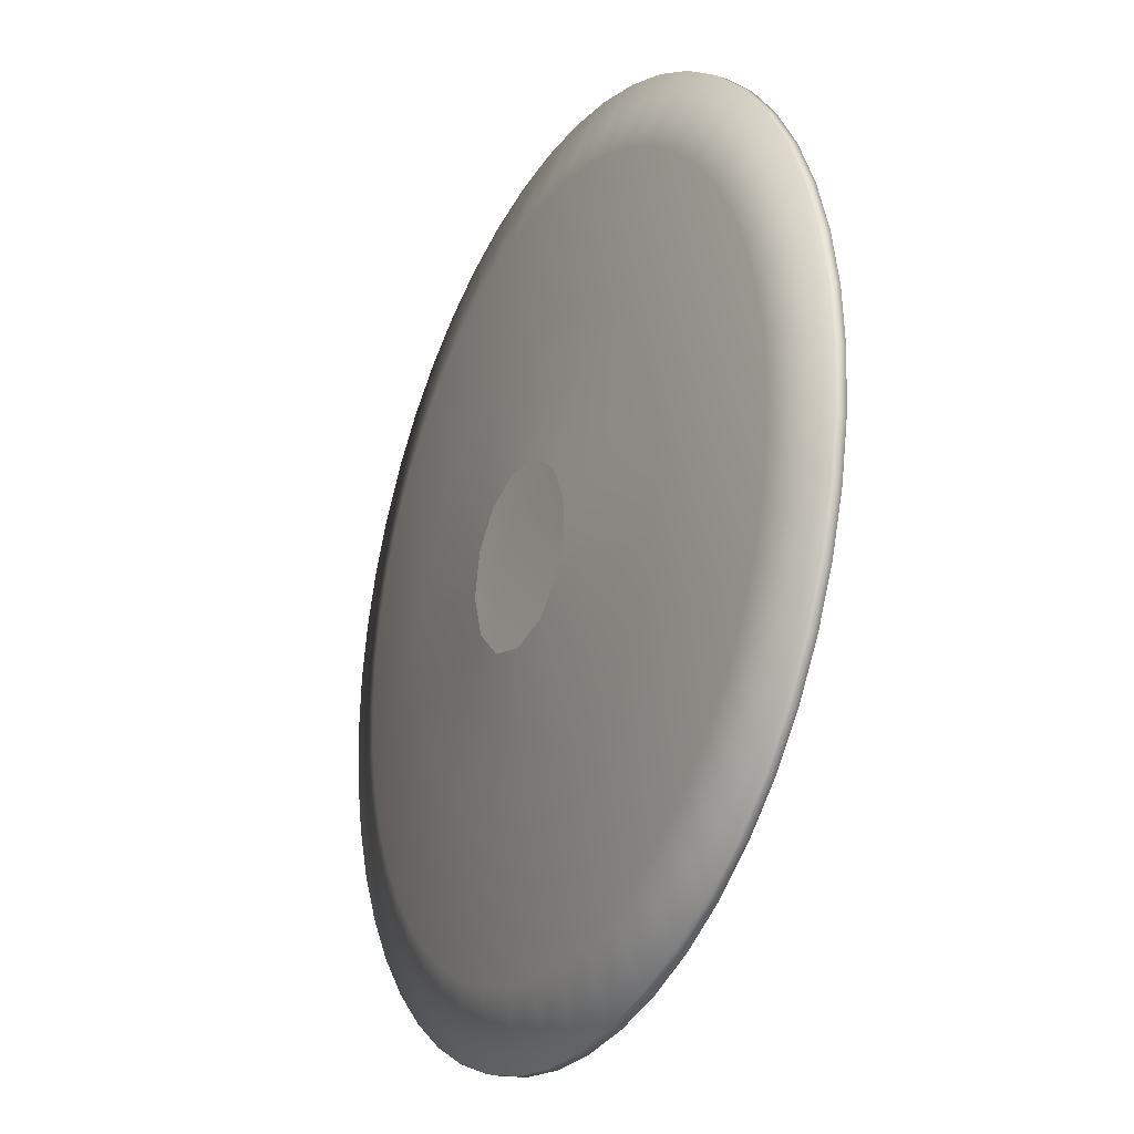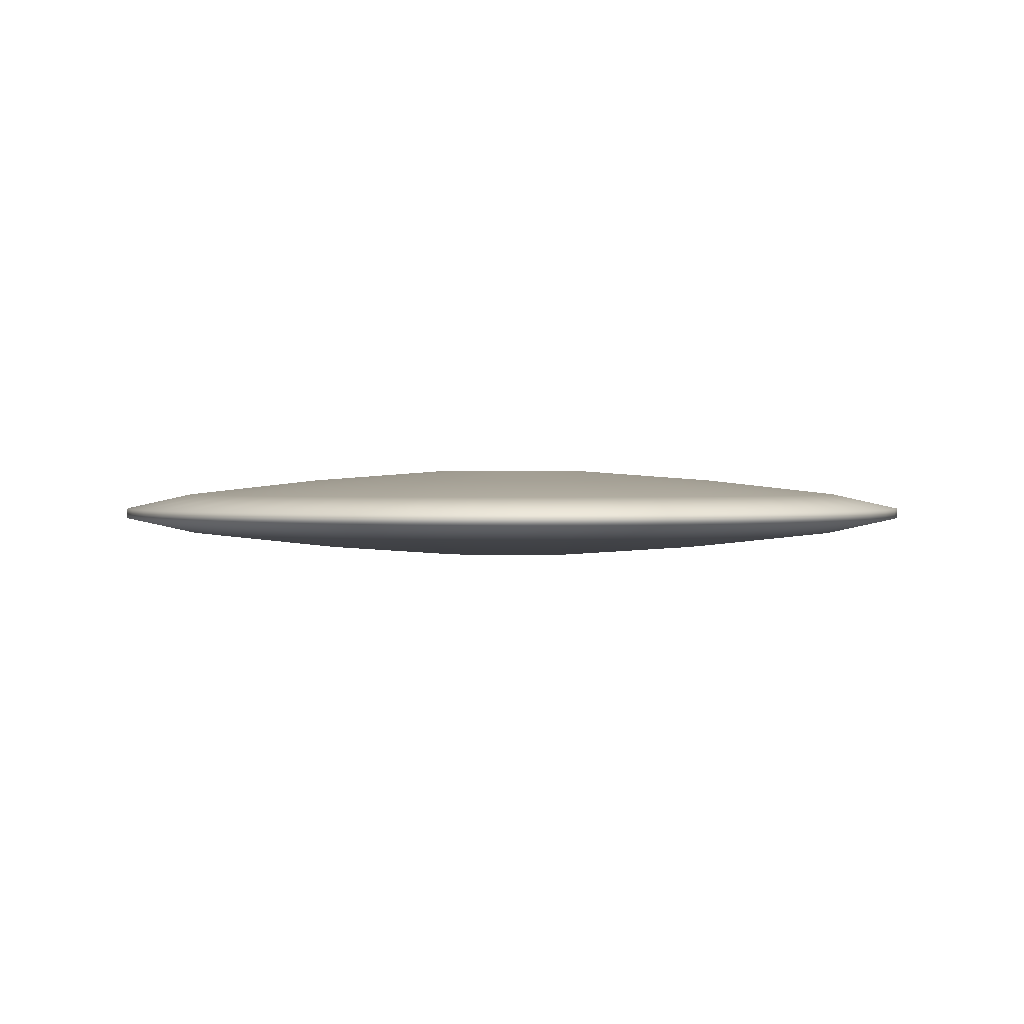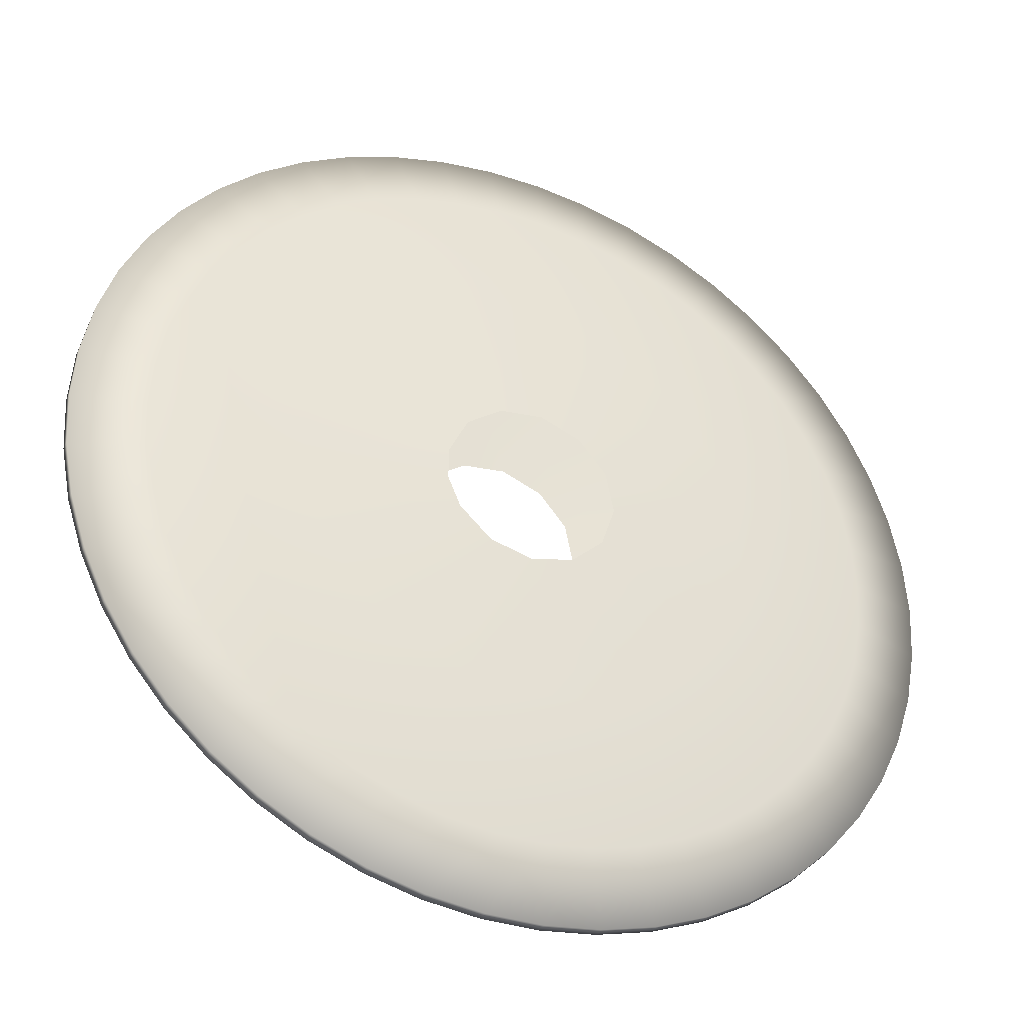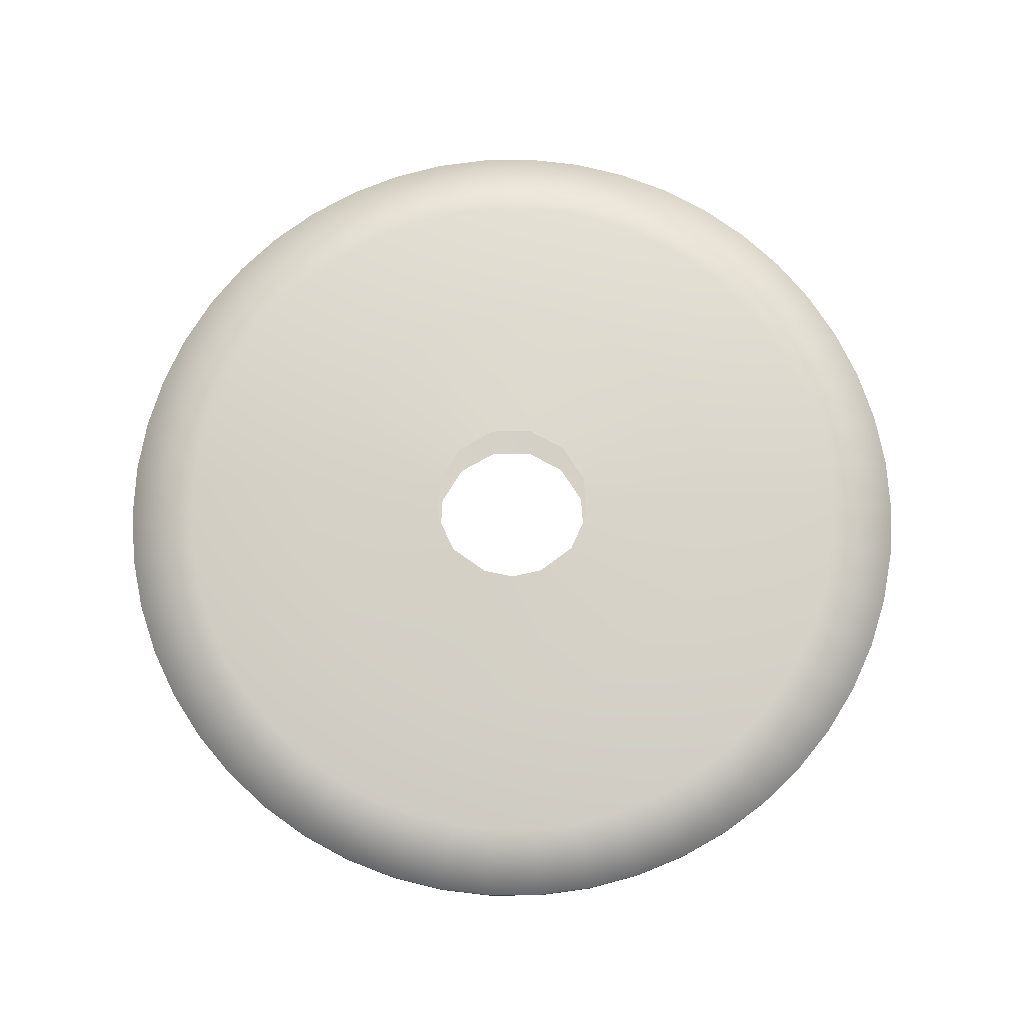
<metadata>
{"format":"obj","ext":"obj","renderer":"f3d","projection":"perspective","resolution":1024,"background":"white","views":[{"elev":-25.0,"azim":-117.5,"up":"+Y"},{"elev":1.0,"azim":-69.9,"up":"+Z"},{"elev":-36.6,"azim":-23.5,"up":"+Y"},{"elev":75.7,"azim":-79.7,"up":"+Z"}]}
</metadata>
<code>
g Cylinder001
v 0.08125 0.6431 -0.1044
v 0.06598 1.049 -0.05965
v -0.06598 1.049 -0.05965
v -0.08125 0.6431 -0.1044
v 0.03081 0.2439 -0.1342
v -0.0905 0.2286 -0.1342
v -0.2386 0.6027 -0.1044
v -0.381 0.5244 -0.1044
v -0.1894 0.1567 -0.1342
v -0.1969 1.032 -0.05965
v -0.3247 0.9994 -0.05965
v -0.2345 1.229 -0.01491
v -0.3867 1.19 -0.01491
v -0.07858 1.249 -0.01491
v 0.06598 1.049 -0.05965
v 0.07858 1.249 -0.01491
v -0.07858 1.249 0.01491
v 0.07858 1.249 0.01491
v -0.2345 1.229 0.01491
v -0.06598 1.049 0.05965
v 0.06598 1.049 0.05965
v -0.1969 1.032 0.05965
v -0.3867 1.19 0.01491
v -0.08125 0.6431 0.1044
v 0.06598 1.049 0.05965
v 0.08125 0.6431 0.1044
v 0.03081 0.2439 0.1342
v -0.0905 0.2286 0.1342
v -0.3247 0.9994 0.05965
v -0.2386 0.6027 0.1044
v -0.4474 0.9508 0.05965
v -0.381 0.5244 0.1044
v -0.1894 0.1567 0.1342
v -0.5328 1.132 0.01491
v -0.563 0.8872 0.05965
v -0.5328 1.132 -0.01491
v -0.6706 1.057 0.01491
v -0.6698 0.8097 0.05965
v -0.4995 0.4132 0.1044
v -0.4474 0.9508 -0.05965
v -0.6706 1.057 -0.01491
v -0.563 0.8872 -0.05965
v -0.7977 0.9642 0.01491
v -0.7977 0.9642 -0.01491
v -0.766 0.7193 0.05965
v -0.5866 0.276 0.1044
v -0.2415 0.04606 0.1342
v -0.9123 0.8567 0.01491
v -0.8501 0.6176 0.05965
v -0.6698 0.8097 -0.05965
v -0.9123 0.8567 -0.01491
v -1.012 0.7356 0.01491
v -0.766 0.7193 -0.05965
v -0.9208 0.5062 0.05965
v -1.012 0.7356 -0.01491
v -0.4995 0.4132 -0.1044
v -1.097 0.6029 0.01491
v -0.977 0.3868 0.05965
v -0.8501 0.6176 -0.05965
v -0.5866 0.276 -0.1044
v -0.2415 0.04606 -0.1342
v -1.097 0.6029 -0.01491
v -0.9208 0.5062 -0.05965
v -1.164 0.4607 0.01491
v -0.6368 0.1215 0.1044
v -1.164 0.4607 -0.01491
v -1.018 0.2613 0.05965
v -0.647 -0.0407 0.1044
v -0.2434 -0.04643 0.1342
v -1.212 0.3112 0.01491
v -1.043 0.1317 0.05965
v -0.977 0.3868 -0.05965
v -1.212 0.3112 -0.01491
v -1.242 0.1568 0.01491
v -1.018 0.2613 -0.05965
v -0.6165 -0.2003 0.1044
v -0.2076 -0.1317 0.1342
v -1.051 -8.392e-07 0.05965
v -1.242 0.1568 -0.01491
v -0.6368 0.1215 -0.1044
v -1.043 -0.1317 0.05965
v -1.251 -9.346e-07 0.01491
v -1.043 0.1317 -0.05965
v -0.647 -0.0407 -0.1044
v -0.2434 -0.04643 -0.1342
v -1.251 -9.346e-07 -0.01491
v -1.051 -8.202e-07 -0.05965
v -1.242 -0.1568 0.01491
v -1.242 -0.1568 -0.01491
v -1.018 -0.2613 0.05965
v -1.212 -0.3112 0.01491
v -1.043 -0.1317 -0.05965
v -0.6165 -0.2003 -0.1044
v -0.2076 -0.1317 -0.1342
v -0.977 -0.3868 0.05965
v -1.212 -0.3112 -0.01491
v -1.018 -0.2613 -0.05965
v -1.164 -0.4607 0.01491
v -0.5473 -0.3474 0.1044
v -1.164 -0.4607 -0.01491
v -0.9208 -0.5062 0.05965
v -0.4438 -0.4726 0.1044
v -0.1184 -0.2154 0.1342
v -1.097 -0.6029 0.01491
v -0.8501 -0.6176 0.05965
v -0.977 -0.3868 -0.05965
v -1.097 -0.6029 -0.01491
v -1.012 -0.7356 0.01491
v -0.9208 -0.5062 -0.05965
v -0.766 -0.7193 0.05965
v -1.012 -0.7356 -0.01491
v -0.5473 -0.3474 -0.1044
v -0.9123 -0.8567 0.01491
v -0.6698 -0.8097 0.05965
v -0.8501 -0.6176 -0.05965
v -0.4438 -0.4726 -0.1044
v -0.1184 -0.2154 -0.1342
v -0.9123 -0.8567 -0.01491
v -0.766 -0.7193 -0.05965
v -0.7977 -0.9642 0.01491
v -0.3123 -0.5681 0.1044
v -0.7977 -0.9642 -0.01491
v -0.563 -0.8872 0.05965
v -0.1612 -0.6279 0.1044
v 2.193e-07 -0.2458 0.1342
v -0.6706 -1.057 0.01491
v -0.4474 -0.9508 0.05965
v -0.6698 -0.8097 -0.05965
v -0.6706 -1.057 -0.01491
v -0.5328 -1.132 0.01491
v -0.563 -0.8872 -0.05965
v -0.3247 -0.9994 0.05965
v -0.5328 -1.132 -0.01491
v -0.3123 -0.5681 -0.1044
v -0.3867 -1.19 0.01491
v -0.1969 -1.032 0.05965
v -0.4474 -0.9508 -0.05965
v -0.1612 -0.6279 -0.1044
v 2.193e-07 -0.2458 -0.1342
v -0.3867 -1.19 -0.01491
v -0.3247 -0.9994 -0.05965
v -0.2345 -1.229 0.01491
v 8.965e-07 -0.6483 0.1044
v -0.2345 -1.229 -0.01491
v -0.06598 -1.049 0.05965
v 0.1612 -0.6279 0.1044
v 0.1184 -0.2154 0.1342
v -0.07858 -1.249 0.01491
v 0.06598 -1.049 0.05965
v -0.1969 -1.032 -0.05965
v -0.07858 -1.249 -0.01491
v 0.07858 -1.249 0.01491
v -0.06598 -1.049 -0.05965
v 0.1969 -1.032 0.05965
v 0.07858 -1.249 -0.01491
v 8.965e-07 -0.6483 -0.1044
v 0.2345 -1.229 0.01491
v 0.3247 -0.9994 0.05965
v 0.06598 -1.049 -0.05965
v 0.1612 -0.6279 -0.1044
v 0.1184 -0.2154 -0.1342
v 0.2345 -1.229 -0.01491
v 0.1969 -1.032 -0.05965
v 0.3867 -1.19 0.01491
v 0.3123 -0.5681 0.1044
v 0.3867 -1.19 -0.01491
v 0.4474 -0.9508 0.05965
v 0.4438 -0.4726 0.1044
v 0.2076 -0.1317 0.1342
v 0.5328 -1.132 0.01491
v 0.563 -0.8872 0.05965
v 0.3247 -0.9994 -0.05965
v 0.5328 -1.132 -0.01491
v 0.6706 -1.057 0.01491
v 0.4474 -0.9508 -0.05965
v 0.6698 -0.8097 0.05965
v 0.6706 -1.057 -0.01491
v 0.3123 -0.5681 -0.1044
v 0.7977 -0.9642 0.01491
v 0.766 -0.7193 0.05965
v 0.563 -0.8872 -0.05965
v 0.4438 -0.4726 -0.1044
v 0.2076 -0.1317 -0.1342
v 0.7977 -0.9642 -0.01491
v 0.6698 -0.8097 -0.05965
v 0.9123 -0.8567 0.01491
v 0.5473 -0.3474 0.1044
v 0.9123 -0.8567 -0.01491
v 0.8501 -0.6176 0.05965
v 0.6165 -0.2003 0.1044
v 0.2453 -0.01544 0.1342
v 1.012 -0.7356 0.01491
v 0.9208 -0.5062 0.05965
v 0.766 -0.7193 -0.05965
v 1.012 -0.7356 -0.01491
v 1.097 -0.6029 0.01491
v 0.8501 -0.6176 -0.05965
v 0.977 -0.3868 0.05965
v 1.097 -0.6029 -0.01491
v 0.5473 -0.3474 -0.1044
v 1.164 -0.4607 0.01491
v 1.018 -0.2613 0.05965
v 0.9208 -0.5062 -0.05965
v 0.6165 -0.2003 -0.1044
v 0.2453 -0.01544 -0.1342
v 1.164 -0.4607 -0.01491
v 0.977 -0.3868 -0.05965
v 1.212 -0.3112 0.01491
v 0.647 -0.0407 0.1044
v 1.212 -0.3112 -0.01491
v 1.043 -0.1317 0.05965
v 0.6368 0.1215 0.1044
v 0.2224 0.1047 0.1342
v 1.242 -0.1568 0.01491
v 1.051 -1.907e-08 0.05965
v 1.018 -0.2613 -0.05965
v 1.242 -0.1568 -0.01491
v 1.251 1.907e-08 0.01491
v 1.043 -0.1317 -0.05965
v 1.043 0.1317 0.05965
v 1.251 1.907e-08 -0.01491
v 0.647 -0.0407 -0.1044
v 1.242 0.1568 0.01491
v 1.018 0.2613 0.05965
v 1.051 0 -0.05965
v 0.6368 0.1215 -0.1044
v 0.2224 0.1047 -0.1342
v 1.242 0.1568 -0.01491
v 1.043 0.1317 -0.05965
v 1.212 0.3112 0.01491
v 0.5866 0.276 0.1044
v 1.212 0.3112 -0.01491
v 0.977 0.3868 0.05965
v 0.4995 0.4132 0.1044
v 0.1445 0.1989 0.1342
v 1.164 0.4607 0.01491
v 0.9208 0.5062 0.05965
v 1.018 0.2613 -0.05965
v 1.164 0.4607 -0.01491
v 1.097 0.6029 0.01491
v 0.977 0.3868 -0.05965
v 0.8501 0.6176 0.05965
v 1.097 0.6029 -0.01491
v 0.5866 0.276 -0.1044
v 1.012 0.7356 0.01491
v 0.766 0.7193 0.05965
v 0.9208 0.5062 -0.05965
v 0.4995 0.4132 -0.1044
v 0.1445 0.1989 -0.1342
v 1.012 0.7356 -0.01491
v 0.8501 0.6176 -0.05965
v 0.9123 0.8567 0.01491
v 0.381 0.5244 0.1044
v 0.9123 0.8567 -0.01491
v 0.6698 0.8097 0.05965
v 0.2386 0.6027 0.1044
v 0.03081 0.2439 0.1342
v 0.08125 0.6431 0.1044
v 0.7977 0.9642 0.01491
v 0.563 0.8872 0.05965
v 0.766 0.7193 -0.05965
v 0.7977 0.9642 -0.01491
v 0.6706 1.057 0.01491
v 0.4474 0.9508 0.05965
v 0.3247 0.9994 0.05965
v 0.6698 0.8097 -0.05965
v 0.6706 1.057 -0.01491
v 0.5328 1.132 0.01491
v 0.1969 1.032 0.05965
v 0.06598 1.049 0.05965
v 0.381 0.5244 -0.1044
v 0.563 0.8872 -0.05965
v 0.5328 1.132 -0.01491
v 0.3867 1.19 0.01491
v 0.2345 1.229 0.01491
v 0.07858 1.249 0.01491
v 0.2386 0.6027 -0.1044
v 0.03081 0.2439 -0.1342
v 0.08125 0.6431 -0.1044
v 0.4474 0.9508 -0.05965
v 0.3867 1.19 -0.01491
v 0.2345 1.229 -0.01491
v 0.07858 1.249 -0.01491
v 0.3247 0.9994 -0.05965
v 0.1969 1.032 -0.05965
v 0.06598 1.049 -0.05965
g Cylinder001_0
f 3 2 1
f 4 3 1
f 4 1 5
f 6 4 5
f 7 4 6
f 8 7 6
f 9 8 6
f 10 3 4
f 7 11 4
f 11 10 4
f 10 12 3
f 11 13 10
f 13 12 10
f 12 14 3
f 3 14 15
f 14 16 15
f 14 17 16
f 17 18 16
f 12 19 14
f 19 17 14
f 17 20 18
f 20 21 18
f 22 20 17
f 19 22 17
f 23 19 12
f 13 23 12
f 22 24 20
f 20 24 25
f 24 26 25
f 24 27 26
f 28 27 24
f 29 22 19
f 23 29 19
f 30 24 22
f 30 28 24
f 29 30 22
f 31 29 23
f 31 30 29
f 32 28 30
f 32 30 31
f 33 28 32
f 34 23 13
f 34 31 23
f 35 32 31
f 35 31 34
f 36 34 13
f 36 13 11
f 37 35 34
f 37 34 36
f 38 32 35
f 38 35 37
f 39 33 32
f 39 32 38
f 40 36 11
f 40 11 7
f 41 37 36
f 41 36 40
f 42 40 7
f 42 41 40
f 8 42 7
f 43 38 37
f 43 37 41
f 44 41 42
f 44 43 41
f 45 38 43
f 45 39 38
f 46 33 39
f 47 33 46
f 48 45 43
f 48 43 44
f 49 39 45
f 46 39 49
f 49 45 48
f 50 44 42
f 50 42 8
f 51 48 44
f 51 44 50
f 52 49 48
f 52 48 51
f 53 50 8
f 53 51 50
f 54 46 49
f 54 49 52
f 55 52 51
f 55 51 53
f 56 53 8
f 56 8 9
f 57 54 52
f 57 52 55
f 58 46 54
f 58 54 57
f 59 55 53
f 59 53 56
f 60 56 9
f 61 60 9
f 62 57 55
f 62 55 59
f 63 59 56
f 60 63 56
f 63 62 59
f 64 57 62
f 64 58 57
f 65 46 58
f 65 47 46
f 66 62 63
f 66 64 62
f 67 58 64
f 67 65 58
f 68 47 65
f 69 47 68
f 70 67 64
f 70 64 66
f 71 65 67
f 68 65 71
f 71 67 70
f 72 66 63
f 72 63 60
f 73 70 66
f 73 66 72
f 74 71 70
f 74 70 73
f 75 72 60
f 75 73 72
f 76 69 68
f 77 69 76
f 78 68 71
f 78 71 74
f 79 74 73
f 79 73 75
f 80 75 60
f 80 60 61
f 81 68 78
f 76 68 81
f 82 78 74
f 82 74 79
f 81 78 82
f 83 79 75
f 83 75 80
f 84 80 61
f 85 84 61
f 86 82 79
f 86 79 83
f 87 83 80
f 84 87 80
f 87 86 83
f 88 81 82
f 88 82 86
f 89 86 87
f 89 88 86
f 90 81 88
f 90 76 81
f 91 90 88
f 91 88 89
f 92 89 87
f 92 87 84
f 93 84 85
f 94 93 85
f 95 76 90
f 95 90 91
f 96 89 92
f 96 91 89
f 97 92 84
f 93 97 84
f 97 96 92
f 98 91 96
f 98 95 91
f 99 76 95
f 99 77 76
f 100 96 97
f 100 98 96
f 101 95 98
f 101 99 95
f 102 77 99
f 103 77 102
f 104 101 98
f 104 98 100
f 105 99 101
f 102 99 105
f 105 101 104
f 106 100 97
f 106 97 93
f 107 104 100
f 107 100 106
f 108 105 104
f 108 104 107
f 109 106 93
f 109 107 106
f 110 102 105
f 110 105 108
f 111 108 107
f 111 107 109
f 112 109 93
f 112 93 94
f 113 110 108
f 113 108 111
f 114 102 110
f 114 110 113
f 115 111 109
f 115 109 112
f 116 112 94
f 117 116 94
f 118 113 111
f 118 111 115
f 119 115 112
f 116 119 112
f 119 118 115
f 120 113 118
f 120 114 113
f 121 102 114
f 121 103 102
f 122 118 119
f 122 120 118
f 123 114 120
f 123 121 114
f 124 103 121
f 125 103 124
f 126 123 120
f 126 120 122
f 127 121 123
f 124 121 127
f 127 123 126
f 128 122 119
f 128 119 116
f 129 126 122
f 129 122 128
f 130 127 126
f 130 126 129
f 131 128 116
f 131 129 128
f 132 124 127
f 132 127 130
f 133 130 129
f 133 129 131
f 134 131 116
f 134 116 117
f 135 132 130
f 135 130 133
f 136 124 132
f 136 132 135
f 137 133 131
f 137 131 134
f 138 134 117
f 139 138 117
f 140 135 133
f 140 133 137
f 141 137 134
f 138 141 134
f 141 140 137
f 142 135 140
f 142 136 135
f 143 124 136
f 143 125 124
f 144 140 141
f 144 142 140
f 145 136 142
f 145 143 136
f 146 125 143
f 147 125 146
f 148 145 142
f 148 142 144
f 149 143 145
f 146 143 149
f 149 145 148
f 150 144 141
f 150 141 138
f 151 148 144
f 151 144 150
f 152 149 148
f 152 148 151
f 153 150 138
f 153 151 150
f 154 146 149
f 154 149 152
f 155 152 151
f 155 151 153
f 156 153 138
f 156 138 139
f 157 154 152
f 157 152 155
f 158 146 154
f 158 154 157
f 159 155 153
f 159 153 156
f 160 156 139
f 161 160 139
f 162 157 155
f 162 155 159
f 163 159 156
f 160 163 156
f 163 162 159
f 164 157 162
f 164 158 157
f 165 146 158
f 165 147 146
f 166 162 163
f 166 164 162
f 167 158 164
f 167 165 158
f 168 147 165
f 169 147 168
f 170 167 164
f 170 164 166
f 171 165 167
f 168 165 171
f 171 167 170
f 172 166 163
f 172 163 160
f 173 170 166
f 173 166 172
f 174 171 170
f 174 170 173
f 175 172 160
f 175 173 172
f 176 168 171
f 176 171 174
f 177 174 173
f 177 173 175
f 178 175 160
f 178 160 161
f 179 176 174
f 179 174 177
f 180 168 176
f 180 176 179
f 181 177 175
f 181 175 178
f 182 178 161
f 183 182 161
f 184 179 177
f 184 177 181
f 185 181 178
f 182 185 178
f 185 184 181
f 186 179 184
f 186 180 179
f 187 168 180
f 187 169 168
f 188 184 185
f 188 186 184
f 189 180 186
f 189 187 180
f 190 169 187
f 191 169 190
f 192 189 186
f 192 186 188
f 193 187 189
f 190 187 193
f 193 189 192
f 194 188 185
f 194 185 182
f 195 192 188
f 195 188 194
f 196 193 192
f 196 192 195
f 197 194 182
f 197 195 194
f 198 190 193
f 198 193 196
f 199 196 195
f 199 195 197
f 200 197 182
f 200 182 183
f 201 198 196
f 201 196 199
f 202 190 198
f 202 198 201
f 203 199 197
f 203 197 200
f 204 200 183
f 205 204 183
f 206 201 199
f 206 199 203
f 207 203 200
f 204 207 200
f 207 206 203
f 208 201 206
f 208 202 201
f 209 190 202
f 209 191 190
f 210 206 207
f 210 208 206
f 211 202 208
f 211 209 202
f 212 191 209
f 213 191 212
f 214 211 208
f 214 208 210
f 215 209 211
f 212 209 215
f 215 211 214
f 216 210 207
f 216 207 204
f 217 214 210
f 217 210 216
f 218 215 214
f 218 214 217
f 219 216 204
f 219 217 216
f 220 212 215
f 220 215 218
f 221 218 217
f 221 217 219
f 222 219 204
f 222 204 205
f 223 220 218
f 223 218 221
f 224 212 220
f 224 220 223
f 225 221 219
f 225 219 222
f 226 222 205
f 227 226 205
f 228 223 221
f 228 221 225
f 229 225 222
f 226 229 222
f 229 228 225
f 230 223 228
f 230 224 223
f 231 212 224
f 231 213 212
f 232 228 229
f 232 230 228
f 233 224 230
f 233 231 224
f 234 213 231
f 235 213 234
f 236 233 230
f 236 230 232
f 237 231 233
f 234 231 237
f 237 233 236
f 238 232 229
f 238 229 226
f 239 236 232
f 239 232 238
f 240 237 236
f 240 236 239
f 241 238 226
f 241 239 238
f 242 234 237
f 242 237 240
f 243 240 239
f 243 239 241
f 244 241 226
f 244 226 227
f 245 242 240
f 245 240 243
f 246 234 242
f 246 242 245
f 247 243 241
f 247 241 244
f 248 244 227
f 249 248 227
f 250 245 243
f 250 243 247
f 251 247 244
f 248 251 244
f 251 250 247
f 252 245 250
f 252 246 245
f 253 234 246
f 253 235 234
f 254 250 251
f 254 252 250
f 255 246 252
f 255 253 246
f 256 235 253
f 257 235 256
f 258 257 256
f 259 255 252
f 259 252 254
f 260 253 255
f 256 253 260
f 260 255 259
f 261 254 251
f 261 251 248
f 262 259 254
f 262 254 261
f 263 260 259
f 263 259 262
f 264 256 260
f 264 260 263
f 258 256 265
f 265 256 264
f 266 261 248
f 266 262 261
f 267 263 262
f 267 262 266
f 268 264 263
f 265 264 268
f 268 263 267
f 269 258 265
f 270 258 269
f 271 266 248
f 271 248 249
f 272 267 266
f 272 266 271
f 273 268 267
f 273 267 272
f 274 265 268
f 269 265 274
f 274 268 273
f 270 269 275
f 275 269 274
f 276 270 275
f 277 271 249
f 278 277 249
f 279 277 278
f 280 272 271
f 280 273 272
f 277 280 271
f 281 274 273
f 275 274 281
f 281 273 280
f 276 275 282
f 282 275 281
f 283 276 282
f 284 281 280
f 284 280 277
f 282 281 284
f 279 285 277
f 285 284 277
f 285 282 284
f 283 282 285
f 286 285 279
f 286 283 285

</code>
